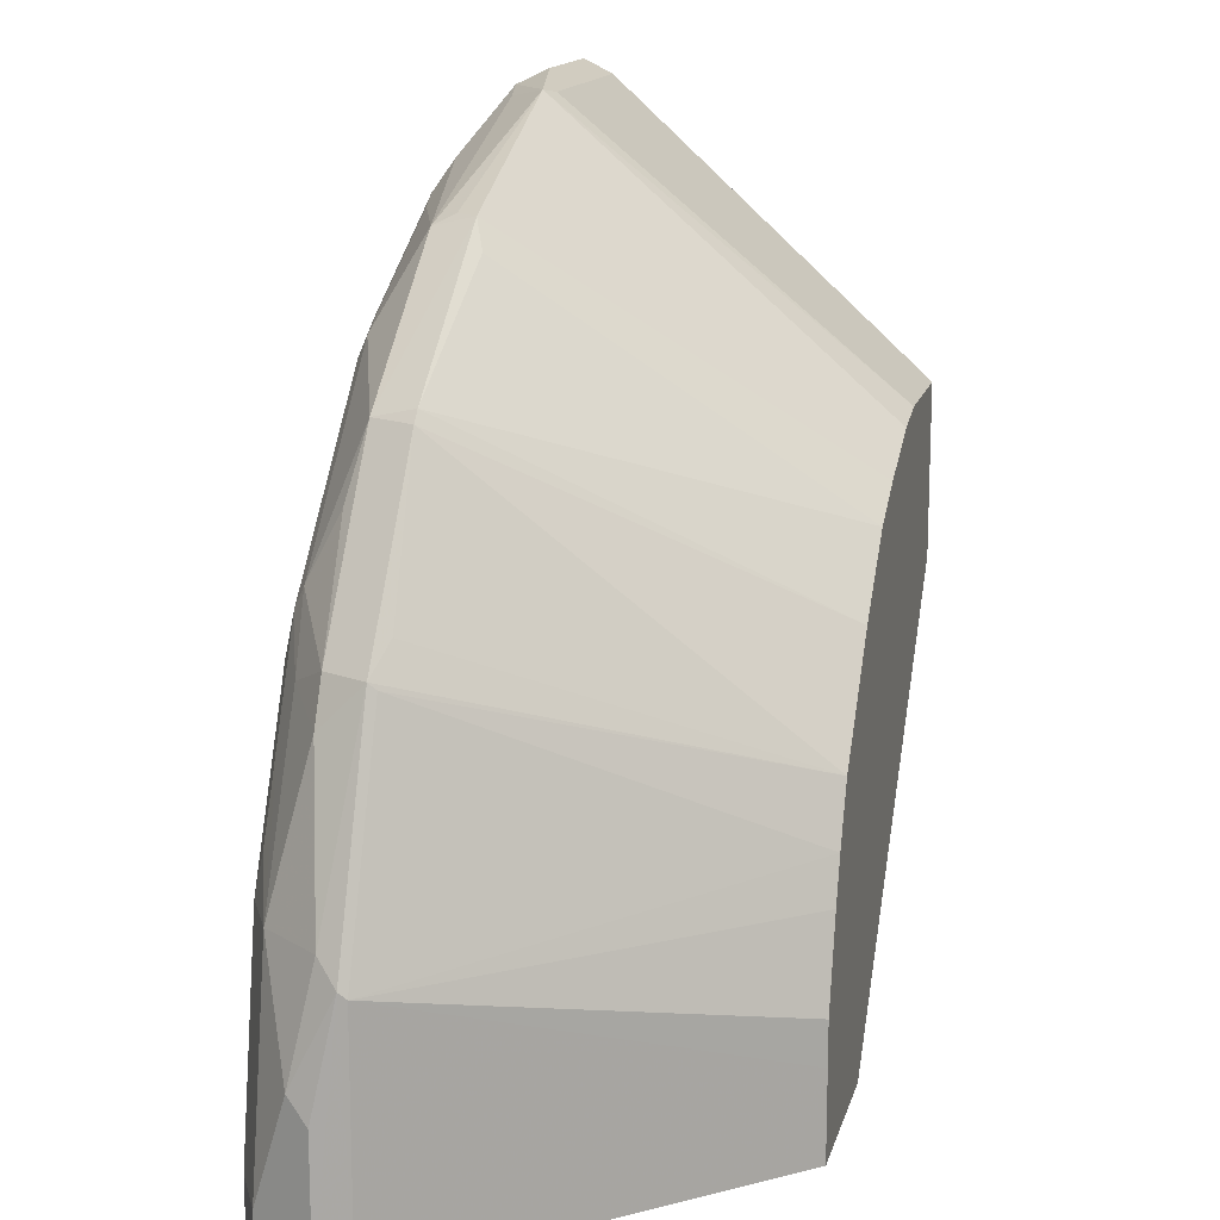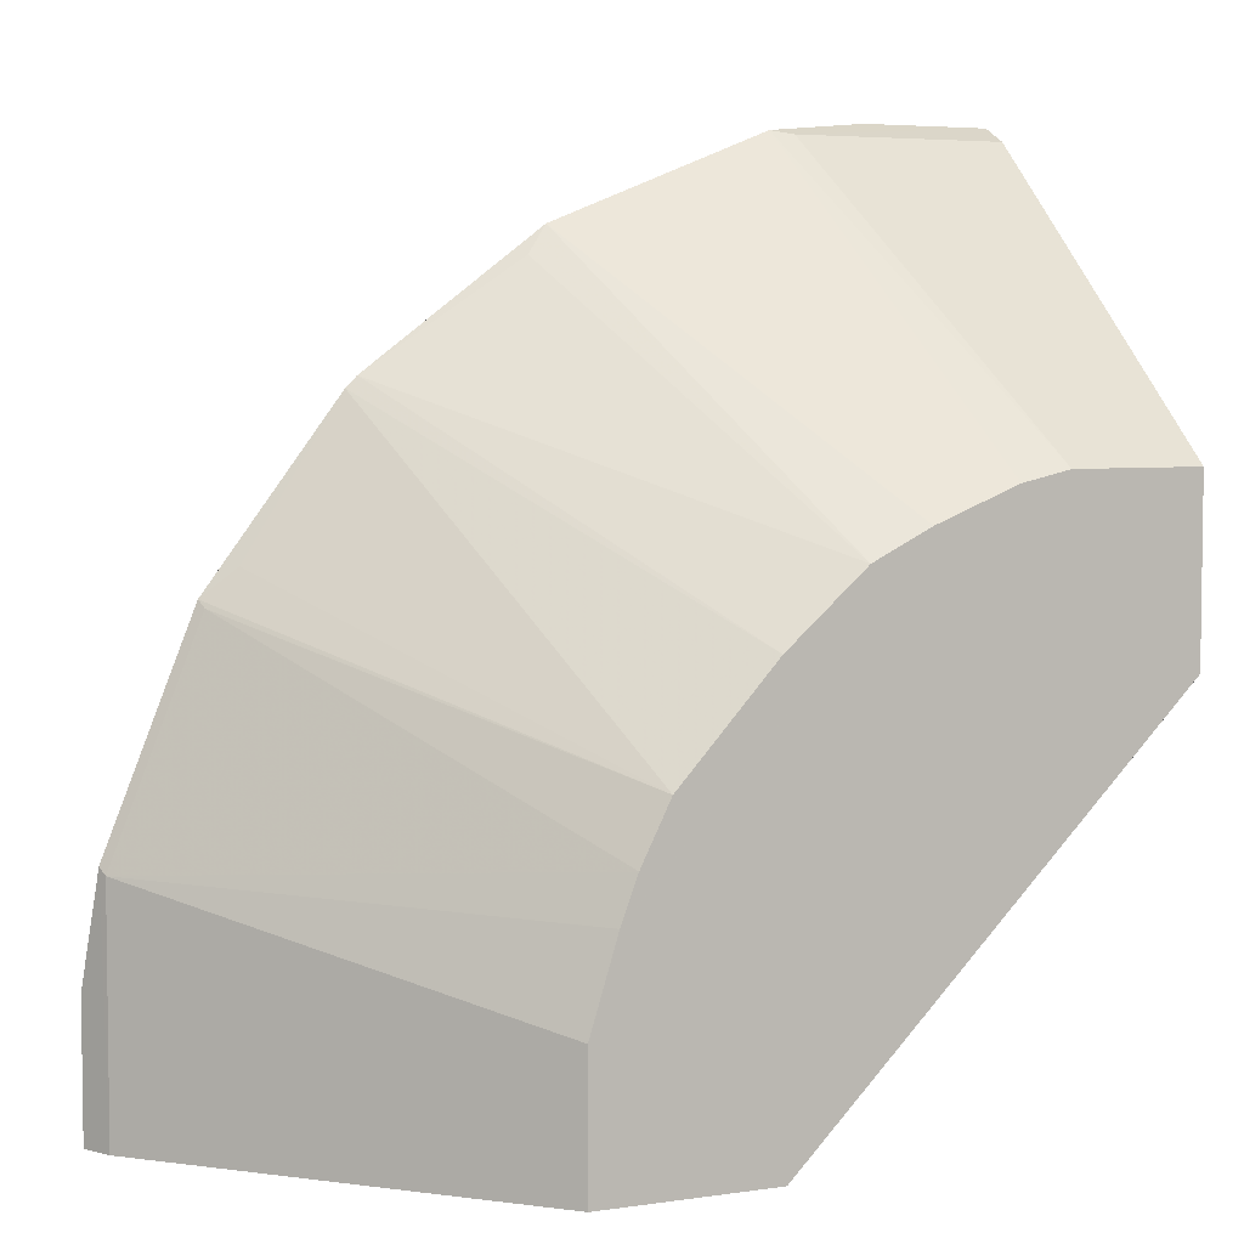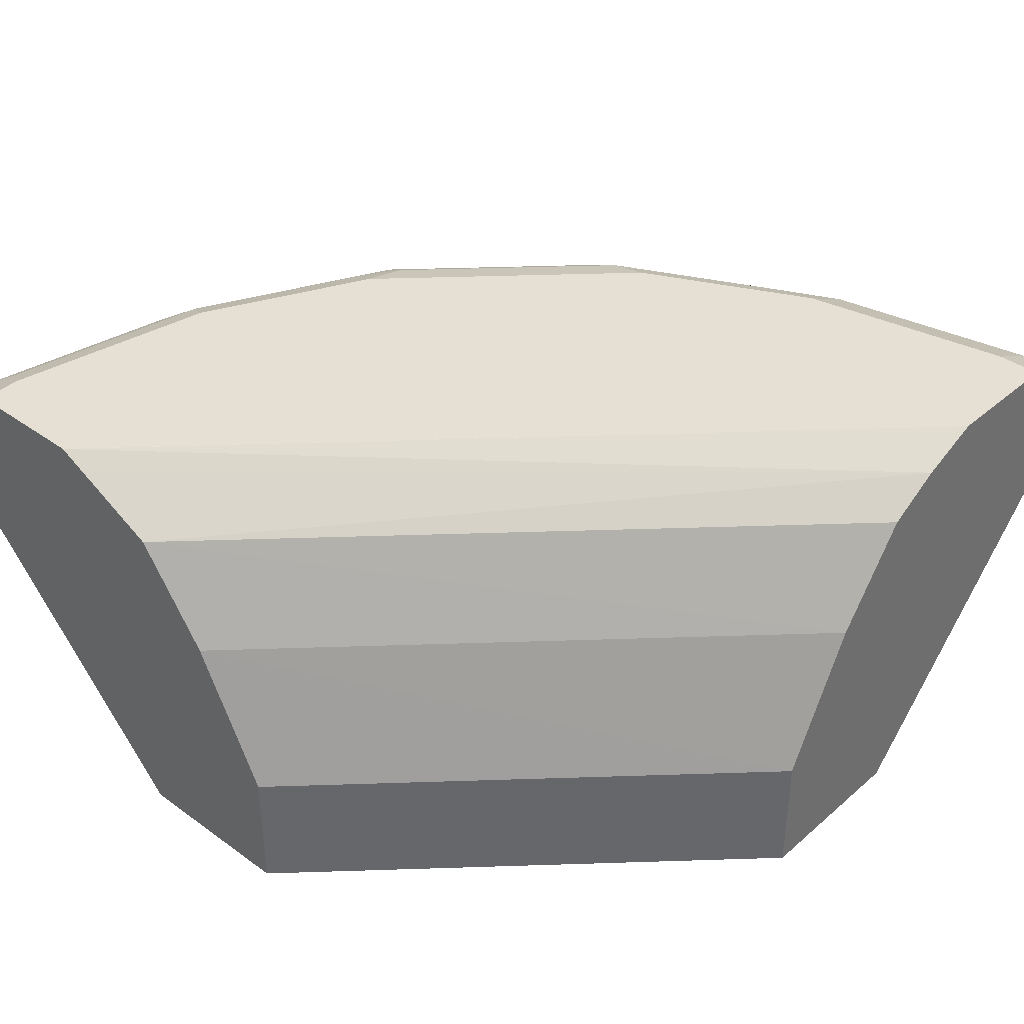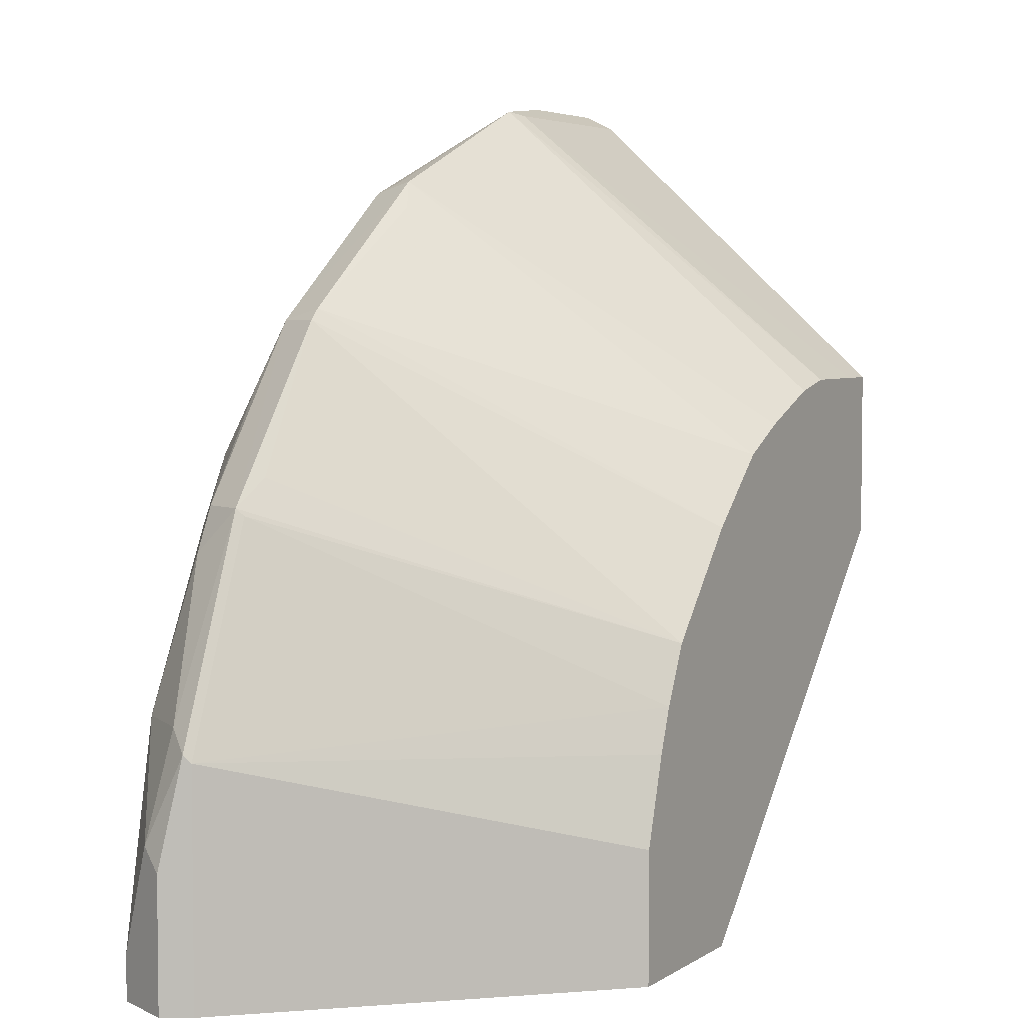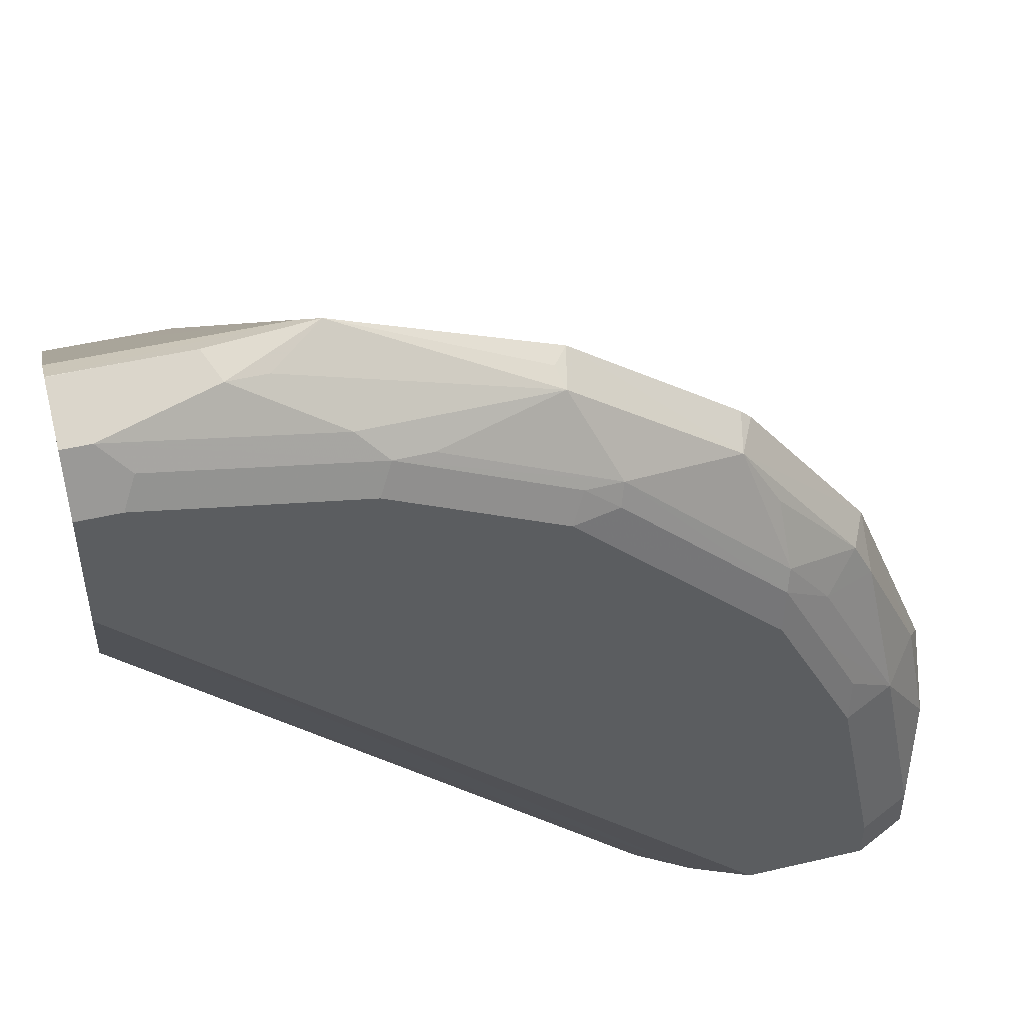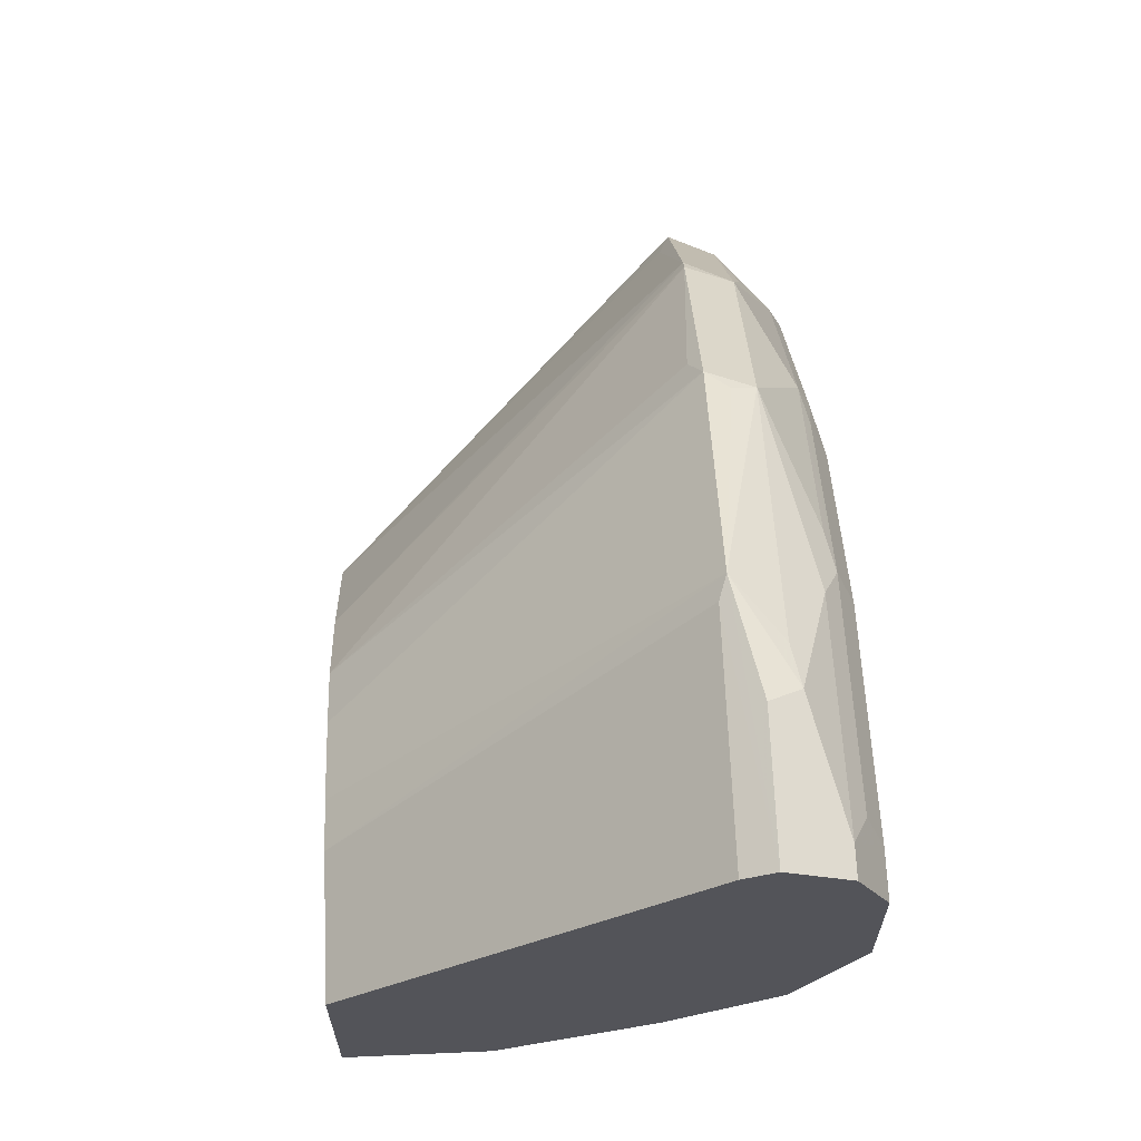
<metadata>
{"format":"obj","ext":"obj","renderer":"f3d","projection":"perspective","resolution":1024,"background":"white","views":[{"elev":14.7,"azim":-76.5,"up":"+Z"},{"elev":4.9,"azim":-25.0,"up":"+Z"},{"elev":38.2,"azim":132.5,"up":"+Y"},{"elev":4.5,"azim":-61.7,"up":"+Z"},{"elev":48.5,"azim":165.4,"up":"+Z"},{"elev":66.0,"azim":87.5,"up":"+Z"}]}
</metadata>
<code>
v -8.547e-05 0.8678 0.3944
v -0.01974 0.8679 0.3944
v -0.05919 0.8679 0.3944
v -0.1085 0.858 0.3895
v -0.09865 0.8547 0.3879
v -8.547e-05 0.8547 0.3879
v -8.547e-05 0.868 0.3944
v -8.547e-05 0.881 0.3879
v -0.06575 0.881 0.3879
v -0.08386 0.8777 0.3846
v -0.2021 0.8777 0.3451
v -0.1997 0.8679 0.3501
v -0.2071 0.858 0.3501
v -0.1185 0.7099 0.2367
v -0.08135 0.7099 0.2515
v -0.05931 0.7099 0.2564
v -0.0197 0.7099 0.2565
v -0.0001241 0.7099 0.2565
v -8.547e-05 0.71 0.2564
v -8.547e-05 0.8941 0.3813
v -0.01317 0.8941 0.3813
v -0.1118 0.8941 0.3616
v -0.1841 0.881 0.3484
v -0.143 0.8974 0.3451
v -0.2219 0.8974 0.3057
v -0.2811 0.8777 0.286
v -0.286 0.858 0.2909
v -0.2169 0.8531 0.3378
v -0.1446 0.7099 0.2236
v -0.1316 0.7099 0.2301
v -8.547e-05 0.7099 0.2563
v -8.547e-05 0.9072 0.3552
v -0.01974 0.9073 0.355
v -0.0263 0.9007 0.3682
v -0.1249 0.9007 0.3484
v -0.1644 0.9007 0.3287
v -0.2038 0.9007 0.309
v -0.2194 0.9024 0.2959
v -0.2983 0.9024 0.217
v -0.3008 0.8974 0.2268
v -0.2909 0.858 0.286
v -0.2983 0.8826 0.2564
v -0.3402 0.8777 0.2071
v -0.3501 0.858 0.2071
v -0.1801 0.7099 0.1923
v -0.0001241 0.7099 0.1775
v -8.547e-05 0.71 0.1775
v -8.547e-05 0.9073 0.3549
v -0.1184 0.9073 0.3353
v -0.1972 0.9073 0.2959
v -0.3221 0.8941 0.1972
v -0.2761 0.9073 0.217
v -0.2958 0.9073 0.1972
v -0.318 0.9024 0.1775
v -0.3353 0.8531 0.2194
v -0.2236 0.7099 0.1446
v -0.3501 0.8777 0.1874
v -0.3484 0.8547 0.2038
v -0.3821 0.8679 0.1184
v -0.3895 0.858 0.1085
v -0.1775 0.7099 -0.0007554
v -8.547e-05 0.7692 0.1775
v -8.547e-05 0.9073 0.2959
v -0.3616 0.8941 0.1184
v -0.3353 0.9073 0.1184
v -0.3378 0.9024 0.1381
v -0.2301 0.7099 0.1316
v -0.3879 0.8547 0.1052
v -0.2367 0.7099 0.1184
v -0.3895 0.8777 0.06904
v -0.3945 0.8679 0.05918
v -0.3945 0.8679 -0.0007554
v -0.3879 0.8547 -0.0007554
v -0.2565 0.7099 -0.0007554
v -0.1775 0.7693 -0.0007554
v -8.547e-05 0.7824 0.1841
v -8.547e-05 0.9073 0.2957
v -0.2958 0.9073 -0.0007554
v -0.3813 0.8941 0.01975
v -0.355 0.9073 0.01975
v -0.2442 0.7099 0.09853
v -0.2441 0.7099 0.09864
v -0.2565 0.7099 0.03929
v -0.2564 0.7099 0.05906
v -0.3813 0.8941 -0.0007554
v -0.198 0.8103 -0.0007554
v -8.547e-05 0.8349 0.2103
v -8.547e-05 0.8086 0.1972
v -8.547e-05 0.9007 0.2827
v -0.2681 0.8956 -0.0007554
v -0.2811 0.9011 -0.0007554
v -0.355 0.9073 -0.0007554
v -0.2104 0.835 -0.0007554
v -8.547e-05 0.881 0.2432
v -0.2433 0.881 -0.0007554
f 44 58 56
f 43 57 44
f 43 51 57
f 41 44 55
f 40 43 42
f 41 55 56
f 44 56 55
f 41 56 45
f 44 57 59
f 54 66 64
f 44 60 68
f 44 68 58
f 46 61 47
f 47 61 75
f 47 75 62
f 51 64 57
f 54 65 66
f 40 51 43
f 56 58 67
f 44 59 60
f 39 64 51
f 33 78 92
f 39 65 54
f 57 64 59
f 33 48 63
f 33 63 78
f 33 92 80
f 33 80 65
f 33 65 53
f 33 53 52
f 33 52 50
f 33 50 49
f 39 54 64
f 33 49 35
f 35 49 50
f 35 50 36
f 36 50 37
f 37 50 38
f 38 50 39
f 39 51 40
f 39 50 52
f 39 52 53
f 39 53 65
f 33 35 34
f 58 68 69
f 79 92 85
f 59 64 70
f 68 74 83
f 68 83 84
f 68 84 81
f 70 79 71
f 71 79 85
f 71 85 72
f 75 86 87
f 75 87 88
f 75 88 76
f 77 89 90
f 77 90 91
f 77 91 78
f 79 80 92
f 32 48 33
f 86 93 87
f 87 93 94
f 89 94 90
f 90 94 95
f 93 95 94
f 68 82 69
f 68 81 82
f 64 79 70
f 64 80 79
f 59 70 60
f 60 70 71
f 60 71 72
f 60 72 73
f 60 73 68
f 61 74 73
f 61 73 72
f 61 72 85
f 61 85 92
f 58 69 67
f 61 92 78
f 61 91 90
f 61 90 95
f 61 95 93
f 61 93 86
f 61 86 75
f 62 75 76
f 63 77 78
f 64 66 65
f 64 65 80
f 61 78 91
f 31 46 47
f 68 73 74
f 27 45 29
f 3 9 4
f 4 9 10
f 4 10 11
f 4 11 12
f 4 12 13
f 4 13 14
f 4 14 15
f 4 15 16
f 4 16 5
f 5 16 17
f 5 17 18
f 5 18 6
f 6 18 19
f 8 20 21
f 8 21 9
f 9 21 22
f 9 22 10
f 10 22 23
f 10 23 11
f 2 9 3
f 2 8 9
f 2 7 8
f 1 7 2
f 1 2 3
f 1 3 4
f 1 4 5
f 1 5 6
f 1 6 19
f 1 19 31
f 1 31 47
f 1 47 62
f 1 62 76
f 11 13 12
f 1 76 88
f 1 87 94
f 27 29 28
f 1 89 77
f 1 77 63
f 1 63 48
f 1 48 32
f 1 32 20
f 1 20 8
f 1 8 7
f 1 88 87
f 11 23 24
f 1 94 89
f 11 25 26
f 20 32 33
f 20 33 21
f 21 33 34
f 21 34 35
f 21 35 22
f 22 35 23
f 23 35 24
f 24 35 25
f 25 35 36
f 18 31 19
f 25 36 37
f 25 38 39
f 25 39 40
f 26 41 27
f 26 40 42
f 26 42 43
f 26 43 44
f 26 44 41
f 27 41 45
f 11 24 25
f 25 37 38
f 14 16 15
f 25 40 26
f 14 18 17
f 11 26 13
f 14 17 16
f 13 26 27
f 13 27 28
f 13 28 29
f 13 30 14
f 14 30 29
f 14 29 45
f 14 45 56
f 14 56 67
f 13 29 30
f 14 69 82
f 14 82 81
f 14 81 84
f 14 84 83
f 14 83 74
f 14 74 61
f 14 61 46
f 14 46 31
f 14 31 18
f 14 67 69

</code>
